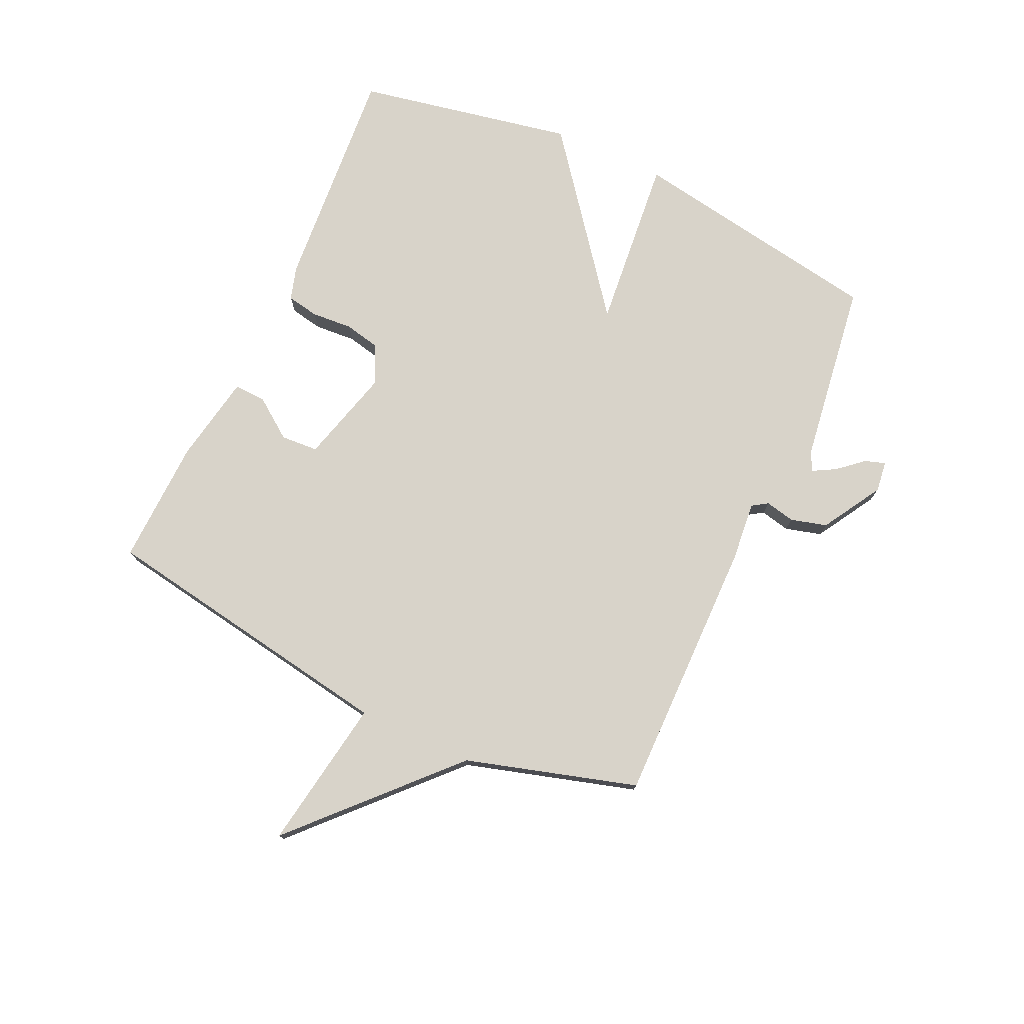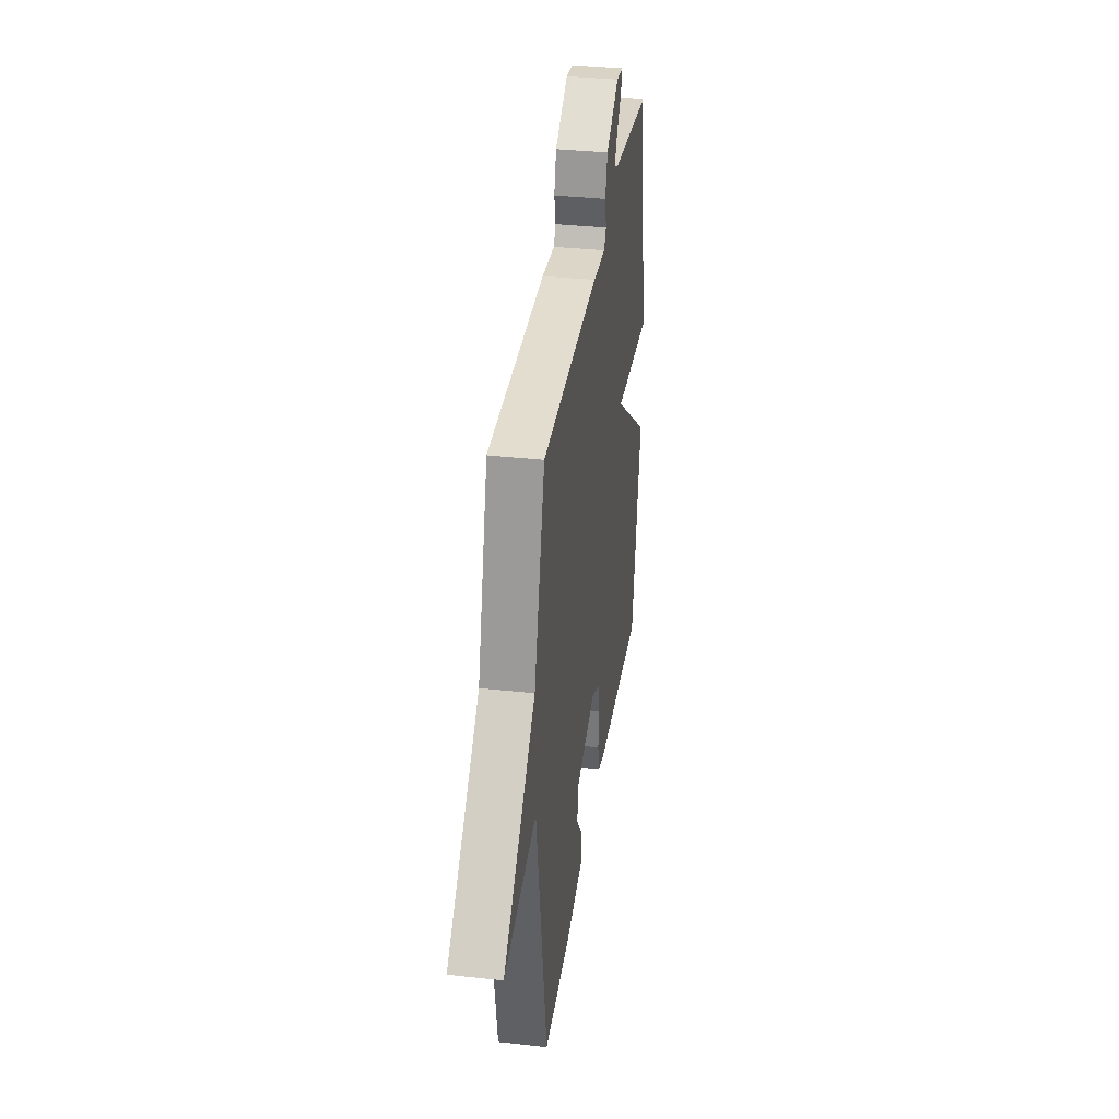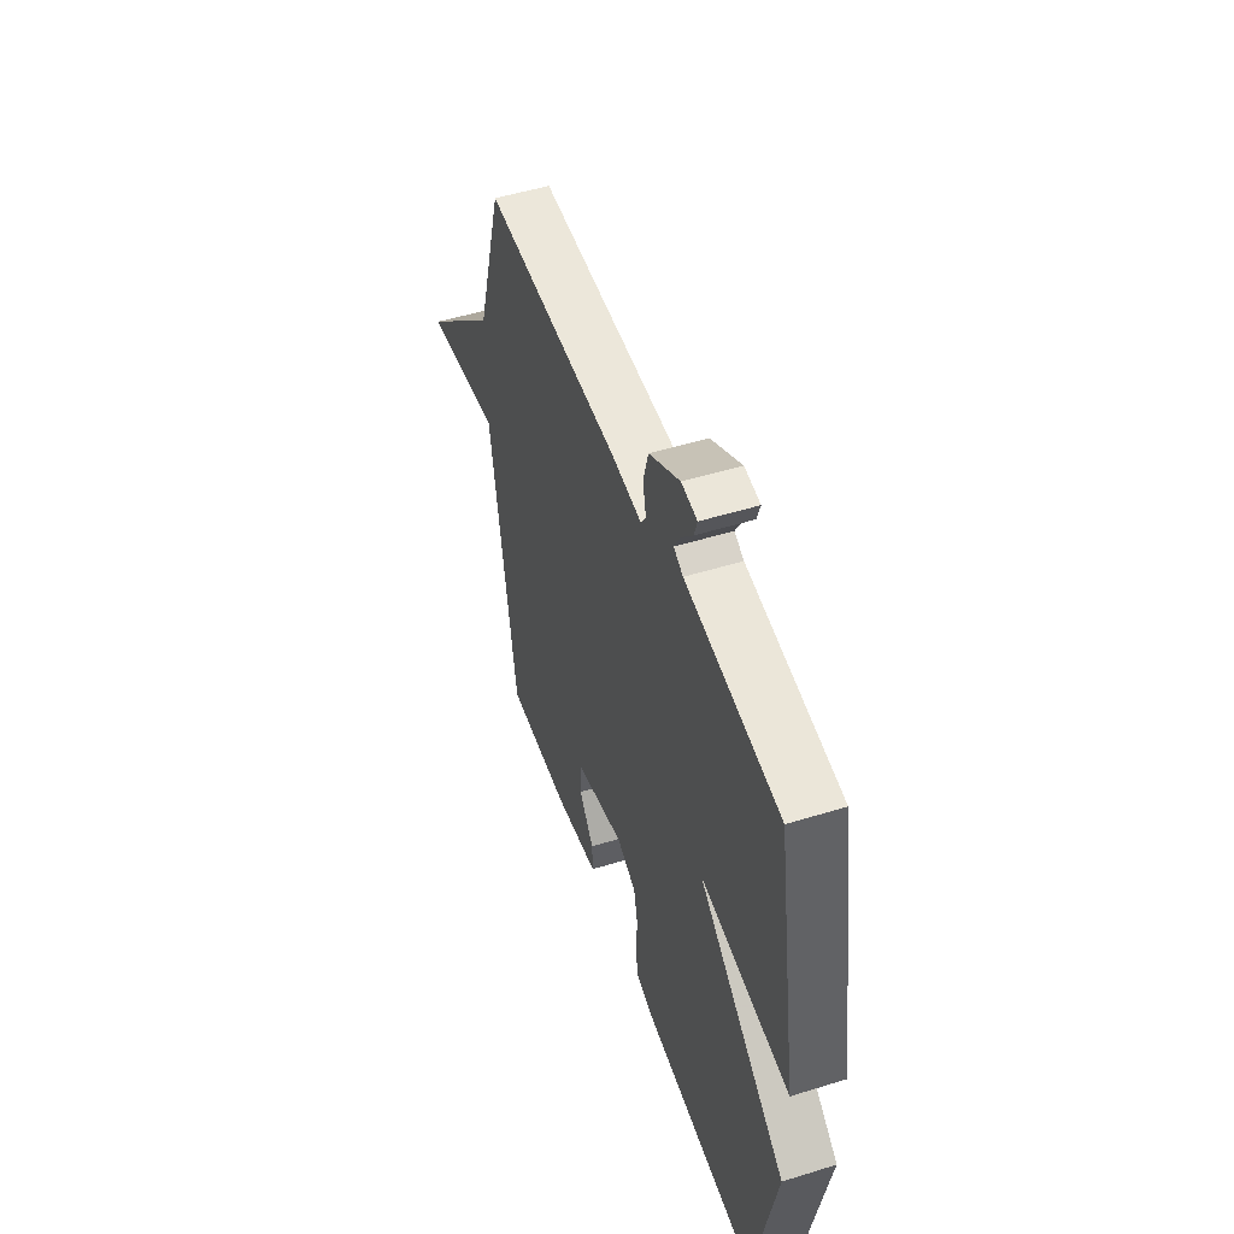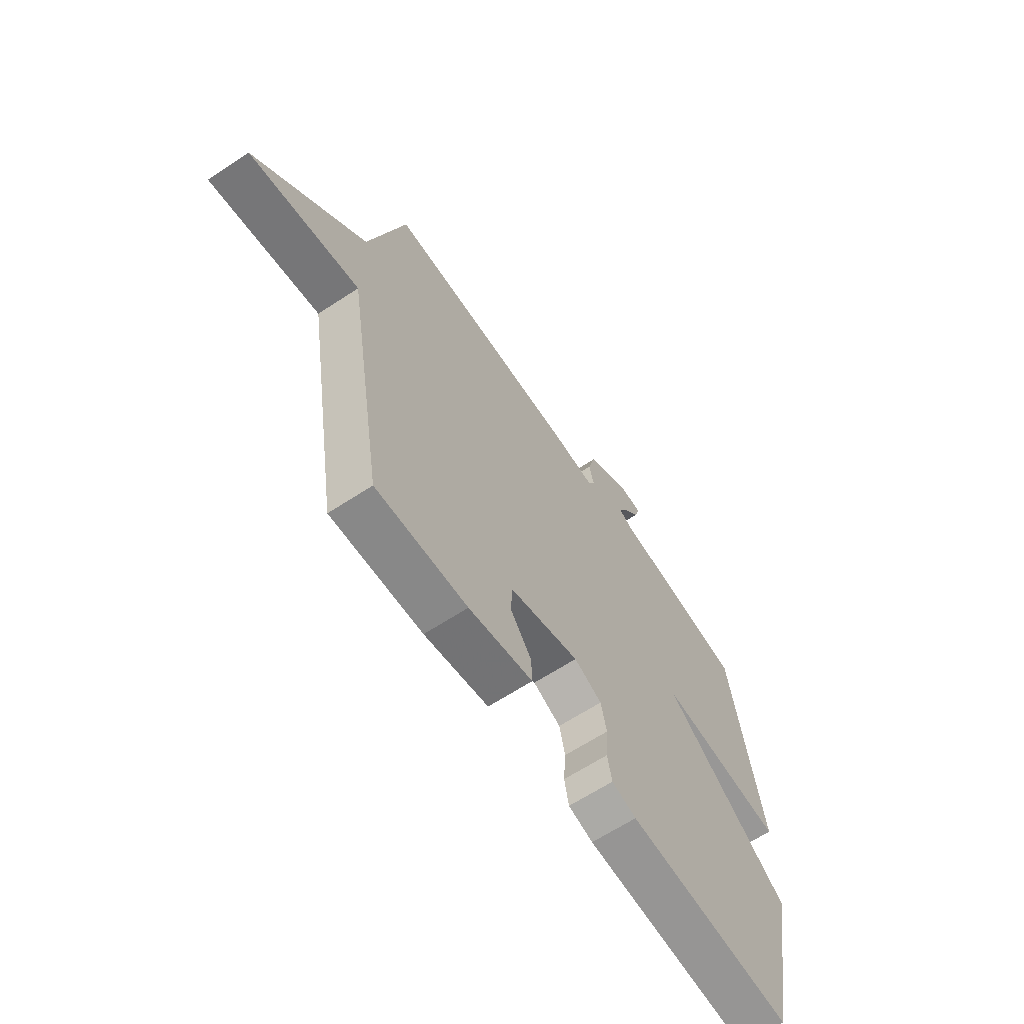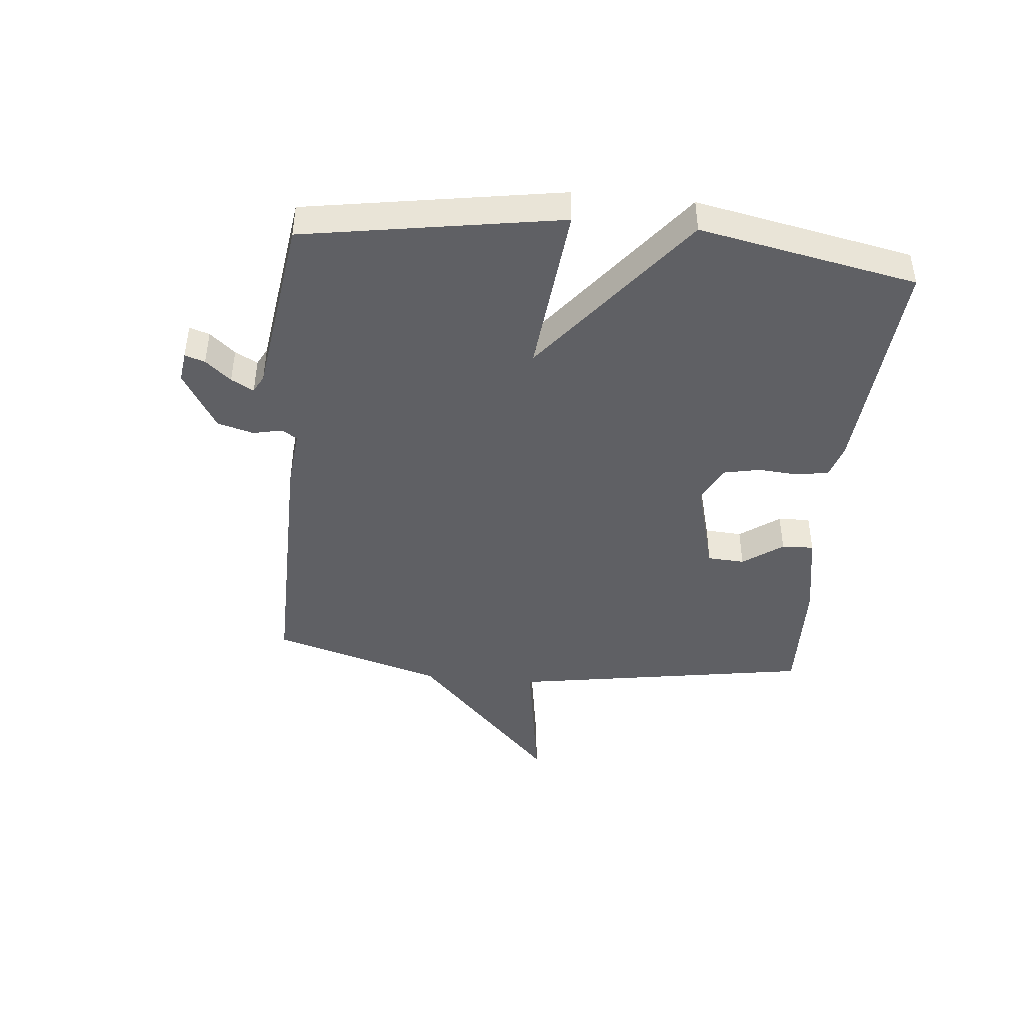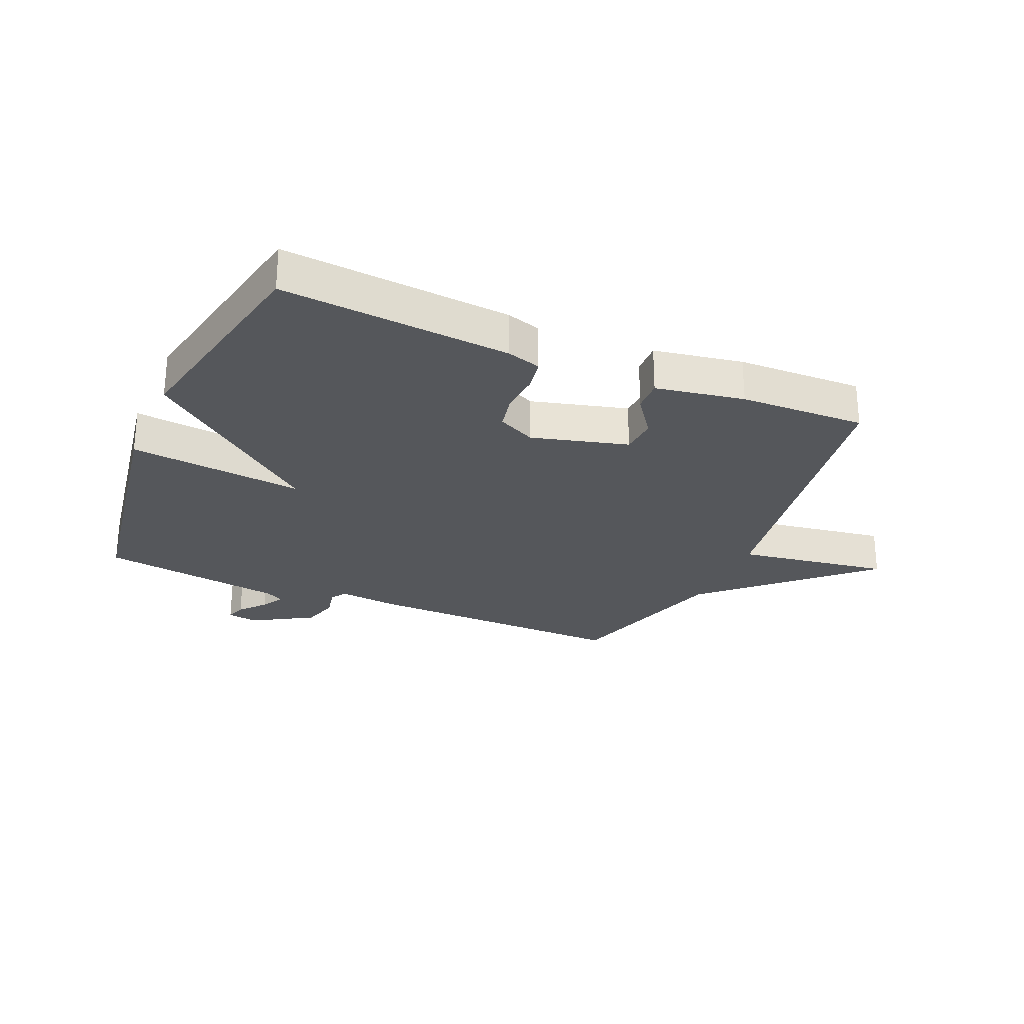
<metadata>
{"format":"obj","ext":"obj","renderer":"f3d","projection":"perspective","resolution":1024,"background":"white","views":[{"elev":76.0,"azim":-65.2,"up":"+Y"},{"elev":35.6,"azim":-81.7,"up":"+Z"},{"elev":50.5,"azim":71.2,"up":"+Z"},{"elev":-64.1,"azim":-56.4,"up":"+Z"},{"elev":-43.4,"azim":84.4,"up":"+Y"},{"elev":-26.7,"azim":156.4,"up":"+Y"}]}
</metadata>
<code>
v 0.5 0.07 -0.5
v 0.115 0.07 -0.47
v 0.058 0.07 -0.453
v 0.048 0.07 -0.399
v 0.053 0.07 -0.33
v 0.04 0.07 -0.269
v -0.024 0.07 -0.238
v -0.186 0.07 -0.282
v -0.19 0.07 -0.345
v -0.141 0.07 -0.412
v -0.139 0.07 -0.466
v -0.288 0.07 -0.493
v -0.5 0.07 -0.5
v -0.585 0.07 0.011
v -0.841 0.07 -0.03
v -0.585 0.07 0.211
v -0.5 0.07 0.5
v -0.05 0.07 0.495
v 0.051 0.07 0.485
v 0.068 0.07 0.511
v 0.057 0.07 0.561
v 0.074 0.07 0.622
v 0.175 0.07 0.682
v 0.227 0.07 0.675
v 0.216 0.07 0.641
v 0.179 0.07 0.598
v 0.158 0.07 0.56
v 0.189 0.07 0.544
v 0.5 0.07 0.5
v 0.572 0.07 0.067
v 0.278 0.07 0.096
v 0.572 0.07 -0.133
v 0.5 0 -0.5
v 0.115 0 -0.47
v 0.058 0 -0.453
v 0.048 0 -0.399
v 0.053 0 -0.33
v 0.04 0 -0.269
v -0.024 0 -0.238
v -0.186 0 -0.282
v -0.19 0 -0.345
v -0.141 0 -0.412
v -0.139 0 -0.466
v -0.288 0 -0.493
v -0.5 0 -0.5
v -0.585 0 0.011
v -0.841 0 -0.03
v -0.585 0 0.211
v -0.5 0 0.5
v -0.05 0 0.495
v 0.051 0 0.485
v 0.068 0 0.511
v 0.057 0 0.561
v 0.074 0 0.622
v 0.175 0 0.682
v 0.227 0 0.675
v 0.216 0 0.641
v 0.179 0 0.598
v 0.158 0 0.56
v 0.189 0 0.544
v 0.5 0 0.5
v 0.572 0 0.067
v 0.278 0 0.096
v 0.572 0 -0.133
f 3 4 5
f 2 3 5
f 1 2 5
f 32 1 5
f 31 32 5
f 28 29 30 31
f 31 5 6
f 28 31 6
f 27 28 6
f 24 25 26
f 23 24 26
f 22 23 26
f 21 22 26
f 20 21 26
f 19 20 26 27
f 16 17 18 19
f 14 15 16 19
f 12 13 14
f 11 12 14
f 10 11 14
f 9 10 14
f 8 9 14
f 14 19 27
f 8 14 27
f 7 8 27
f 6 7 27
f 37 36 35
f 37 35 34
f 37 34 33
f 37 33 64
f 37 64 63
f 63 62 61 60
f 38 37 63
f 38 63 60
f 38 60 59
f 58 57 56
f 58 56 55
f 58 55 54
f 58 54 53
f 58 53 52
f 59 58 52 51
f 51 50 49 48
f 51 48 47 46
f 46 45 44
f 46 44 43
f 46 43 42
f 46 42 41
f 46 41 40
f 59 51 46
f 59 46 40
f 59 40 39
f 59 39 38
f 1 33 34 2
f 2 34 35 3
f 3 35 36 4
f 4 36 37 5
f 5 37 38 6
f 6 38 39 7
f 7 39 40 8
f 8 40 41 9
f 9 41 42 10
f 10 42 43 11
f 11 43 44 12
f 12 44 45 13
f 13 45 46 14
f 14 46 47 15
f 15 47 48 16
f 16 48 49 17
f 17 49 50 18
f 18 50 51 19
f 19 51 52 20
f 20 52 53 21
f 21 53 54 22
f 22 54 55 23
f 23 55 56 24
f 24 56 57 25
f 25 57 58 26
f 26 58 59 27
f 27 59 60 28
f 28 60 61 29
f 29 61 62 30
f 30 62 63 31
f 31 63 64 32
f 32 64 33 1

</code>
